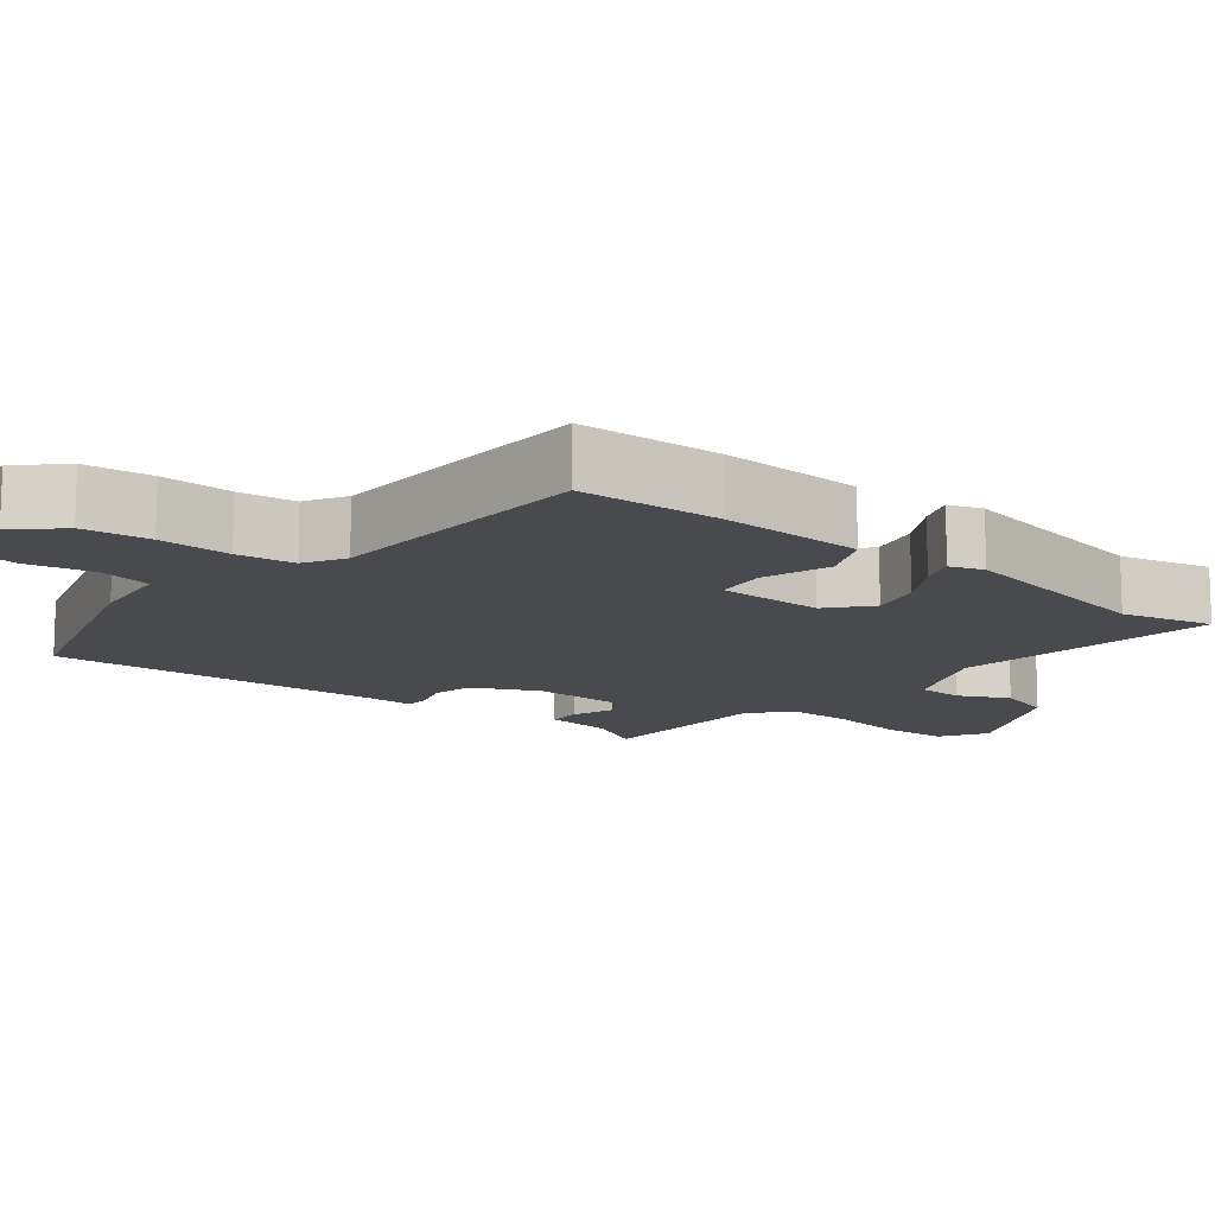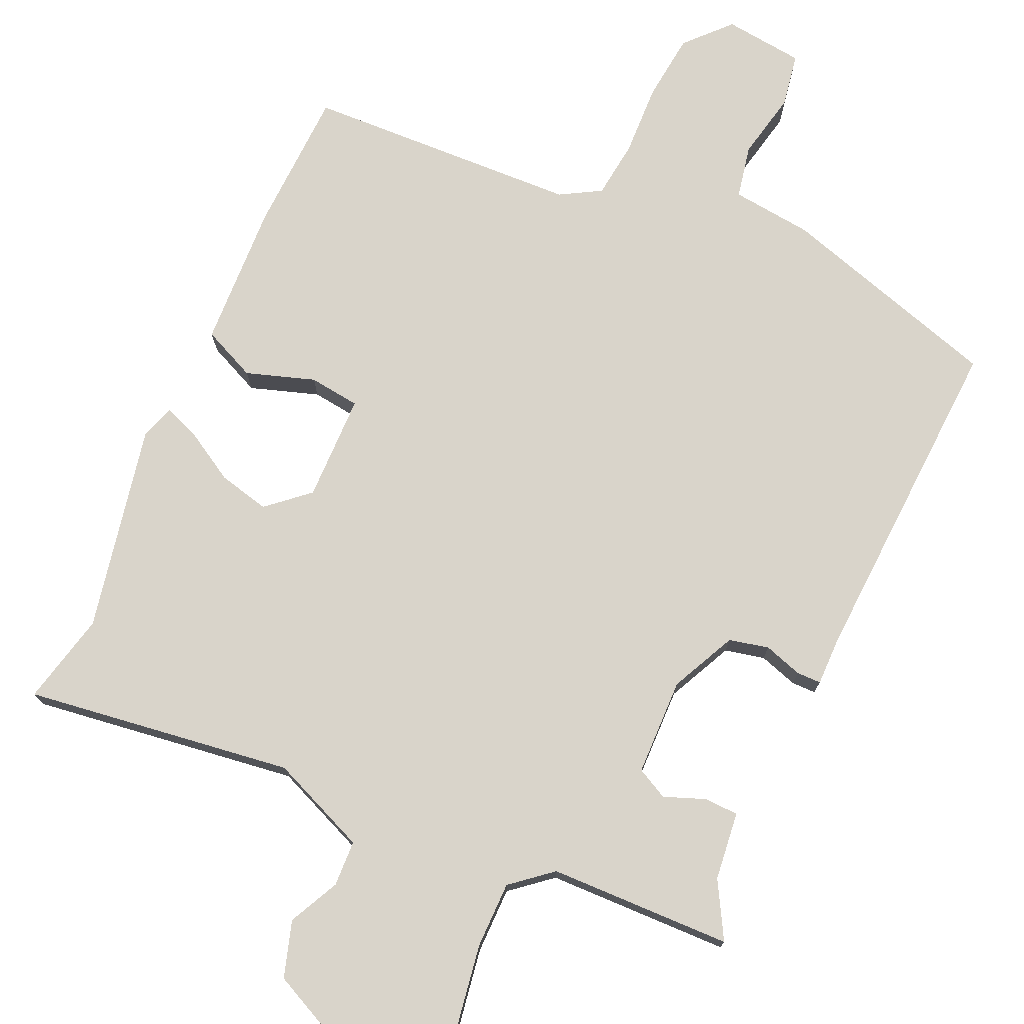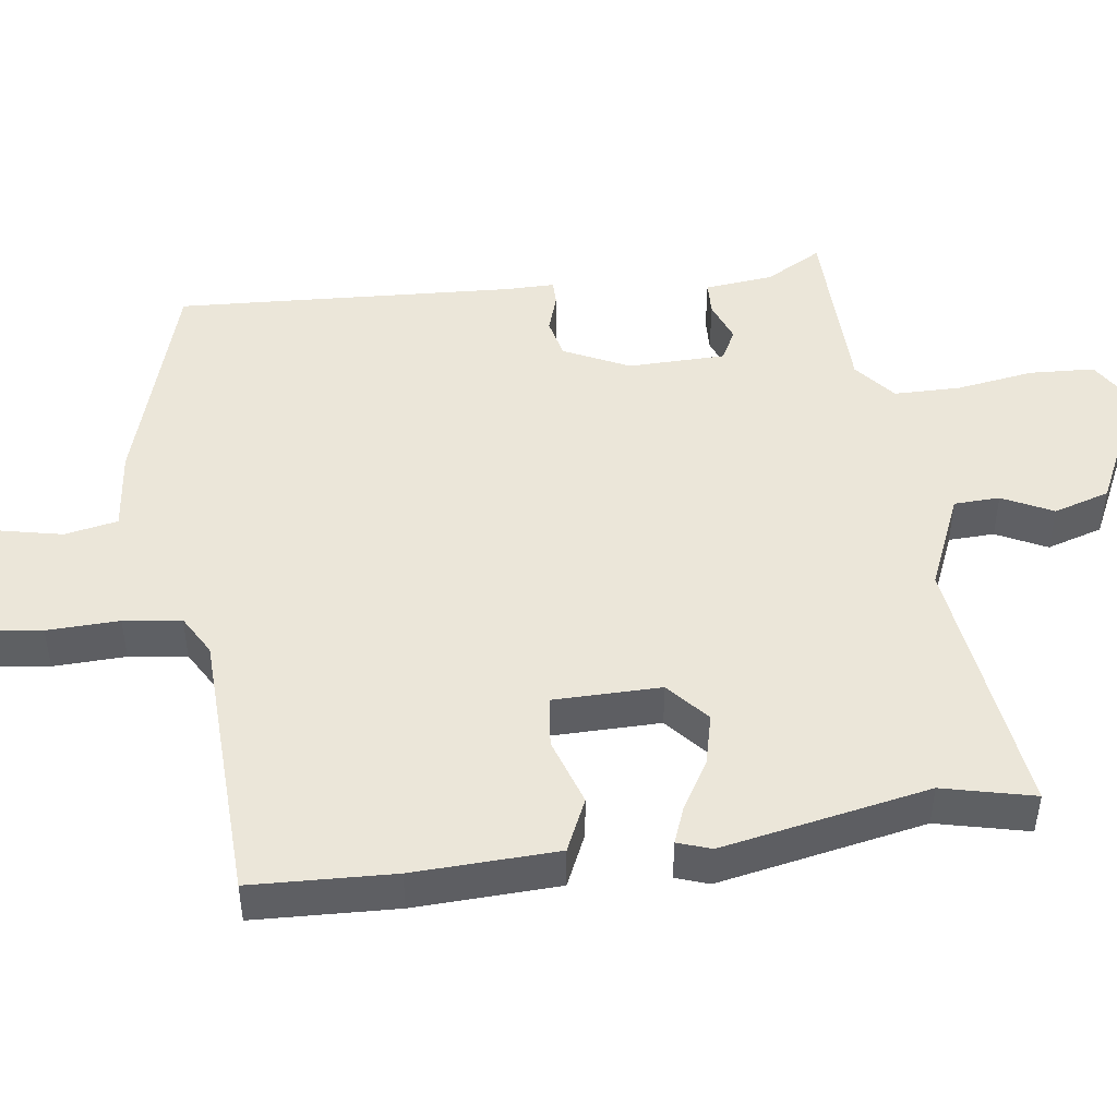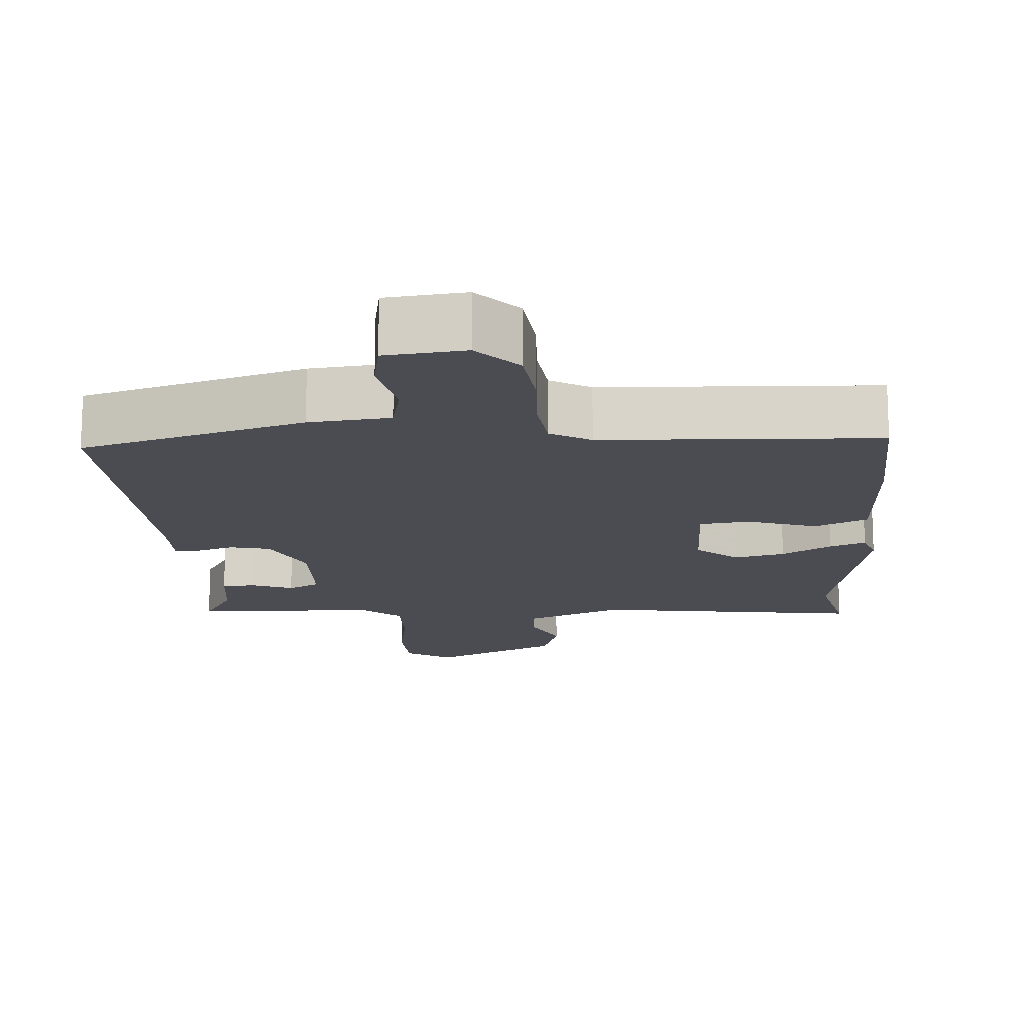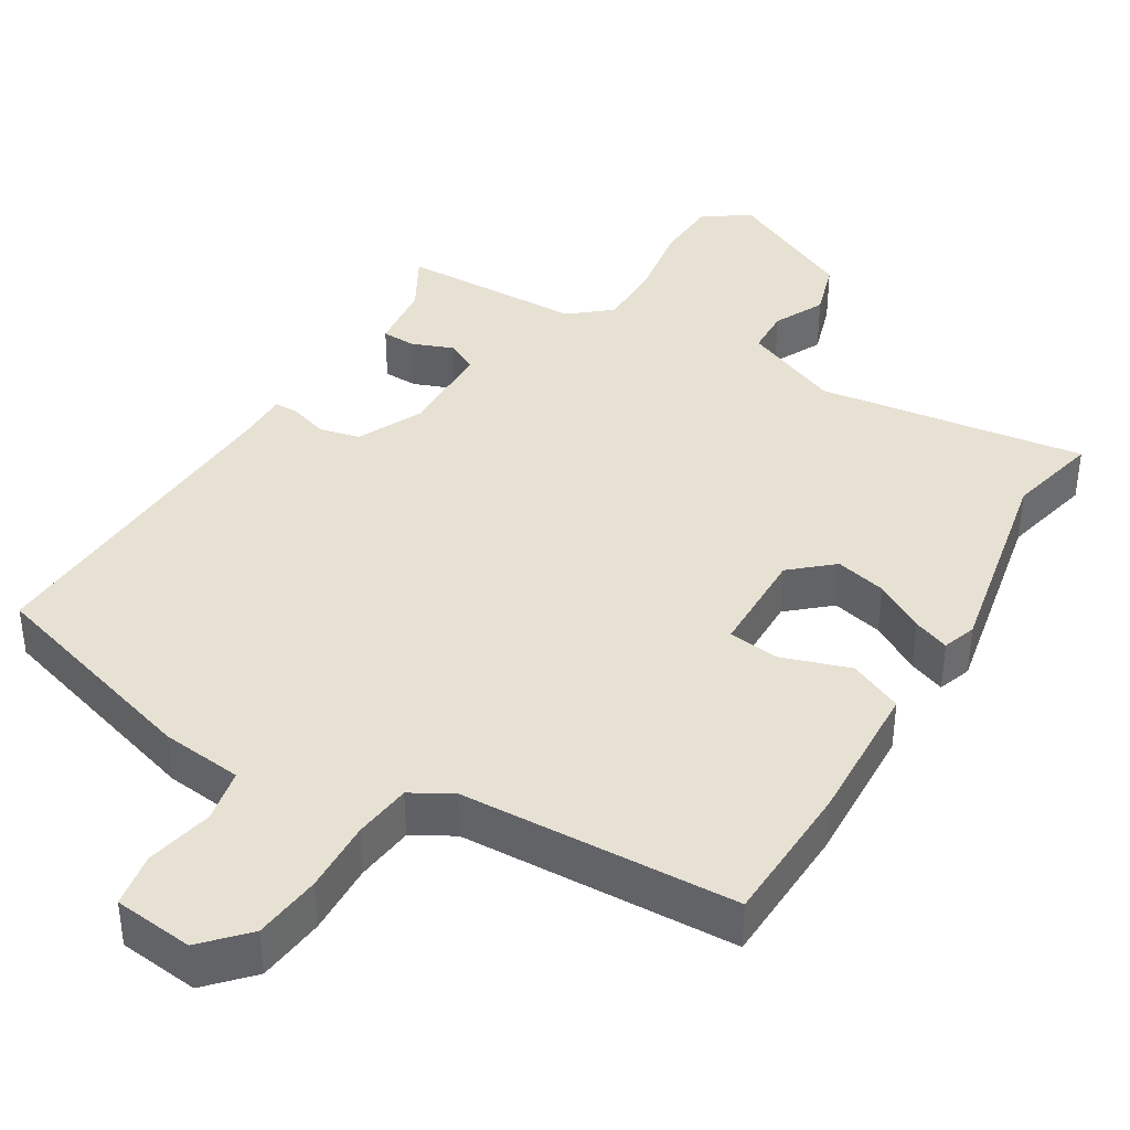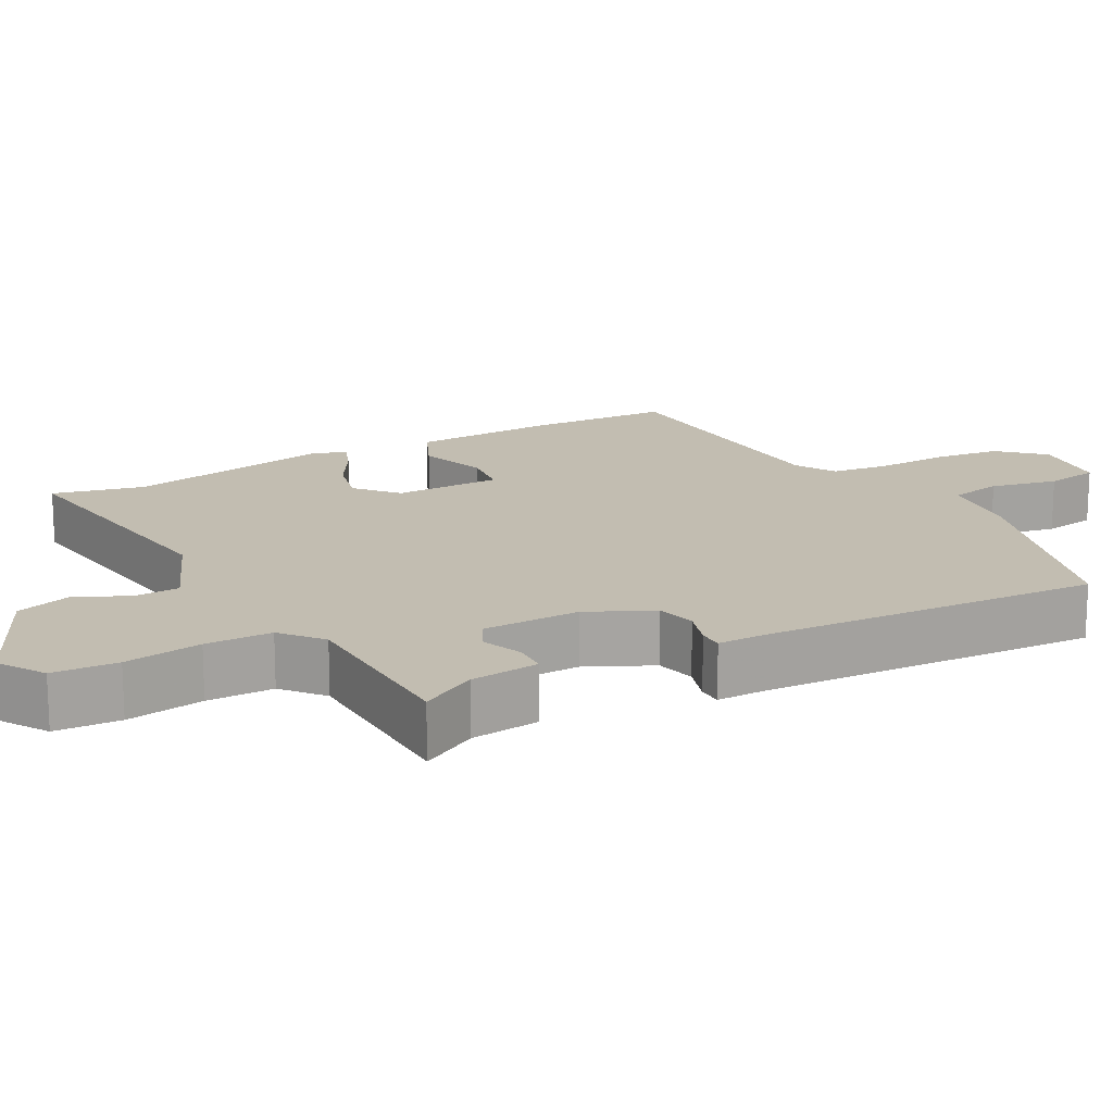
<metadata>
{"format":"obj","ext":"obj","renderer":"f3d","projection":"perspective","resolution":1024,"background":"white","views":[{"elev":-13.0,"azim":-128.9,"up":"+Y"},{"elev":74.8,"azim":23.8,"up":"+Y"},{"elev":47.1,"azim":-97.9,"up":"+Y"},{"elev":-15.4,"azim":-176.8,"up":"+Y"},{"elev":39.5,"azim":-149.4,"up":"+Y"},{"elev":16.8,"azim":61.0,"up":"+Y"}]}
</metadata>
<code>
v -0.478 0.07 0.408
v -0.508 0.07 0.532
v -0.144 0.07 0.485
v -0.013 0.07 0.541
v -0.011 0.07 0.603
v -0.045 0.07 0.671
v -0.022 0.07 0.747
v 0.151 0.07 0.831
v 0.214 0.07 0.792
v 0.219 0.07 0.704
v 0.203 0.07 0.599
v 0.204 0.07 0.509
v 0.259 0.07 0.464
v 0.507 0.07 0.46
v 0.465 0.07 0.384
v 0.455 0.07 0.291
v 0.409 0.07 0.289
v 0.353 0.07 0.31
v 0.311 0.07 0.288
v 0.309 0.07 0.156
v 0.352 0.07 0.068
v 0.406 0.07 0.056
v 0.458 0.07 0.073
v 0.491 0.07 0.073
v 0.491 0.07 0.007
v 0.518 0.07 -0.452
v 0.217 0.07 -0.545
v 0.107 0.07 -0.558
v 0.093 0.07 -0.63
v 0.113 0.07 -0.721
v 0.101 0.07 -0.794
v -0.007 0.07 -0.807
v -0.062 0.07 -0.749
v -0.073 0.07 -0.658
v -0.07 0.07 -0.56
v -0.08 0.07 -0.482
v -0.135 0.07 -0.451
v -0.508 0.07 -0.438
v -0.517 0.07 -0.244
v -0.51 0.07 -0.048
v -0.438 0.07 -0.015
v -0.345 0.07 -0.045
v -0.276 0.07 -0.036
v -0.275 0.07 0.109
v -0.331 0.07 0.157
v -0.4 0.07 0.14
v -0.467 0.07 0.1
v -0.516 0.07 0.081
v -0.532 0.07 0.126
v -0.478 0 0.408
v -0.508 0 0.532
v -0.144 0 0.485
v -0.013 0 0.541
v -0.011 0 0.603
v -0.045 0 0.671
v -0.022 0 0.747
v 0.151 0 0.831
v 0.214 0 0.792
v 0.219 0 0.704
v 0.203 0 0.599
v 0.204 0 0.509
v 0.259 0 0.464
v 0.507 0 0.46
v 0.465 0 0.384
v 0.455 0 0.291
v 0.409 0 0.289
v 0.353 0 0.31
v 0.311 0 0.288
v 0.309 0 0.156
v 0.352 0 0.068
v 0.406 0 0.056
v 0.458 0 0.073
v 0.491 0 0.073
v 0.491 0 0.007
v 0.518 0 -0.452
v 0.217 0 -0.545
v 0.107 0 -0.558
v 0.093 0 -0.63
v 0.113 0 -0.721
v 0.101 0 -0.794
v -0.007 0 -0.807
v -0.062 0 -0.749
v -0.073 0 -0.658
v -0.07 0 -0.56
v -0.08 0 -0.482
v -0.135 0 -0.451
v -0.508 0 -0.438
v -0.517 0 -0.244
v -0.51 0 -0.048
v -0.438 0 -0.015
v -0.345 0 -0.045
v -0.276 0 -0.036
v -0.275 0 0.109
v -0.331 0 0.157
v -0.4 0 0.14
v -0.467 0 0.1
v -0.516 0 0.081
v -0.532 0 0.126
f 48 49 1
f 47 48 1
f 46 47 1
f 1 2 3
f 46 1 3
f 45 46 3
f 44 45 3 4
f 43 44 4
f 40 41 42
f 39 40 42
f 38 39 42
f 37 38 42
f 36 37 42 43
f 33 34 35
f 32 33 35
f 31 32 35
f 30 31 35
f 29 30 35
f 28 29 35 36
f 28 36 43
f 27 28 43
f 26 27 43
f 25 26 43
f 22 23 24 25
f 21 22 25 43
f 15 16 17 18
f 15 18 19
f 14 15 19
f 13 14 19
f 12 13 19 20
f 9 10 11
f 8 9 11
f 7 8 11
f 6 7 11
f 5 6 11
f 4 5 11 12
f 20 21 43 4
f 4 12 20
f 50 98 97
f 50 97 96
f 50 96 95
f 52 51 50
f 52 50 95
f 52 95 94
f 53 52 94 93
f 53 93 92
f 91 90 89
f 91 89 88
f 91 88 87
f 91 87 86
f 92 91 86 85
f 84 83 82
f 84 82 81
f 84 81 80
f 84 80 79
f 84 79 78
f 85 84 78 77
f 92 85 77
f 92 77 76
f 92 76 75
f 92 75 74
f 74 73 72 71
f 92 74 71 70
f 67 66 65 64
f 68 67 64
f 68 64 63
f 68 63 62
f 69 68 62 61
f 60 59 58
f 60 58 57
f 60 57 56
f 60 56 55
f 60 55 54
f 61 60 54 53
f 53 92 70 69
f 69 61 53
f 1 50 51 2
f 2 51 52 3
f 3 52 53 4
f 4 53 54 5
f 5 54 55 6
f 6 55 56 7
f 7 56 57 8
f 8 57 58 9
f 9 58 59 10
f 10 59 60 11
f 11 60 61 12
f 12 61 62 13
f 13 62 63 14
f 14 63 64 15
f 15 64 65 16
f 16 65 66 17
f 17 66 67 18
f 18 67 68 19
f 19 68 69 20
f 20 69 70 21
f 21 70 71 22
f 22 71 72 23
f 23 72 73 24
f 24 73 74 25
f 25 74 75 26
f 26 75 76 27
f 27 76 77 28
f 28 77 78 29
f 29 78 79 30
f 30 79 80 31
f 31 80 81 32
f 32 81 82 33
f 33 82 83 34
f 34 83 84 35
f 35 84 85 36
f 36 85 86 37
f 37 86 87 38
f 38 87 88 39
f 39 88 89 40
f 40 89 90 41
f 41 90 91 42
f 42 91 92 43
f 43 92 93 44
f 44 93 94 45
f 45 94 95 46
f 46 95 96 47
f 47 96 97 48
f 48 97 98 49
f 49 98 50 1

</code>
